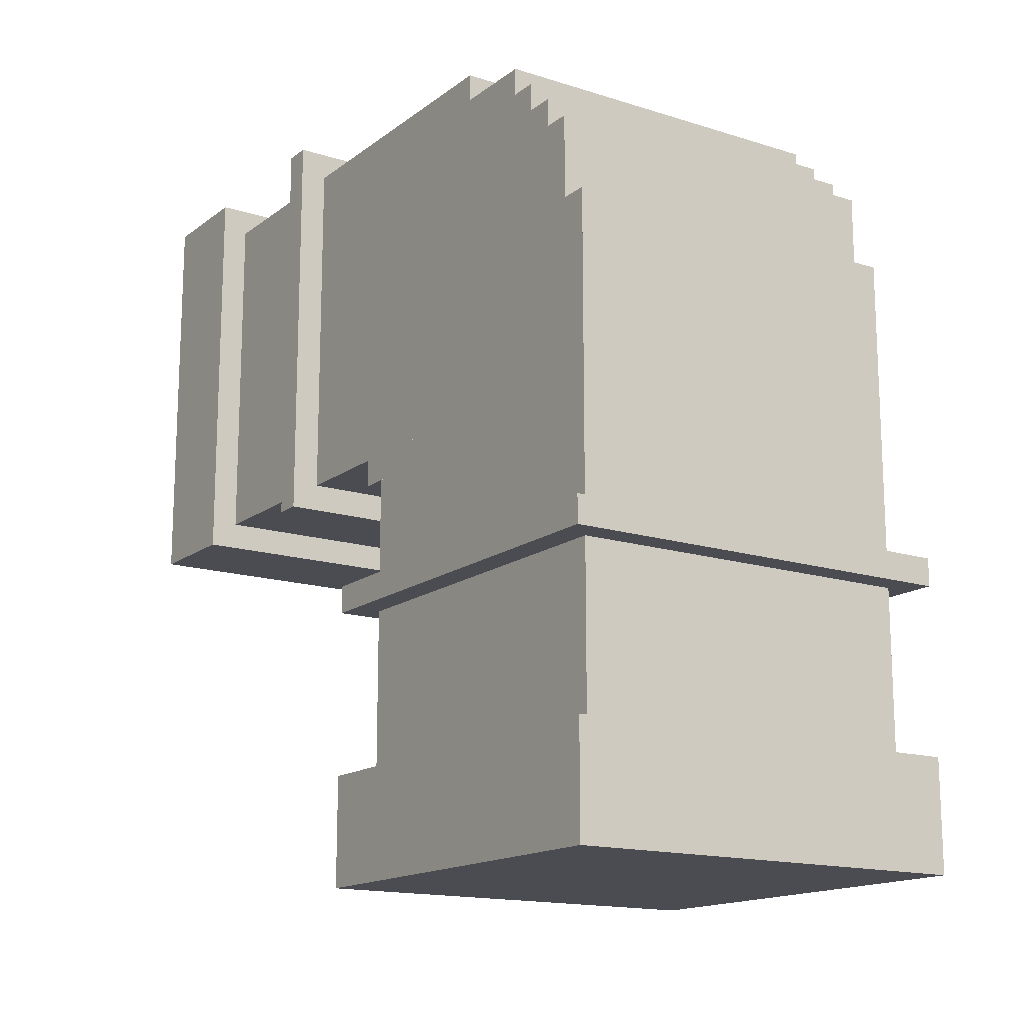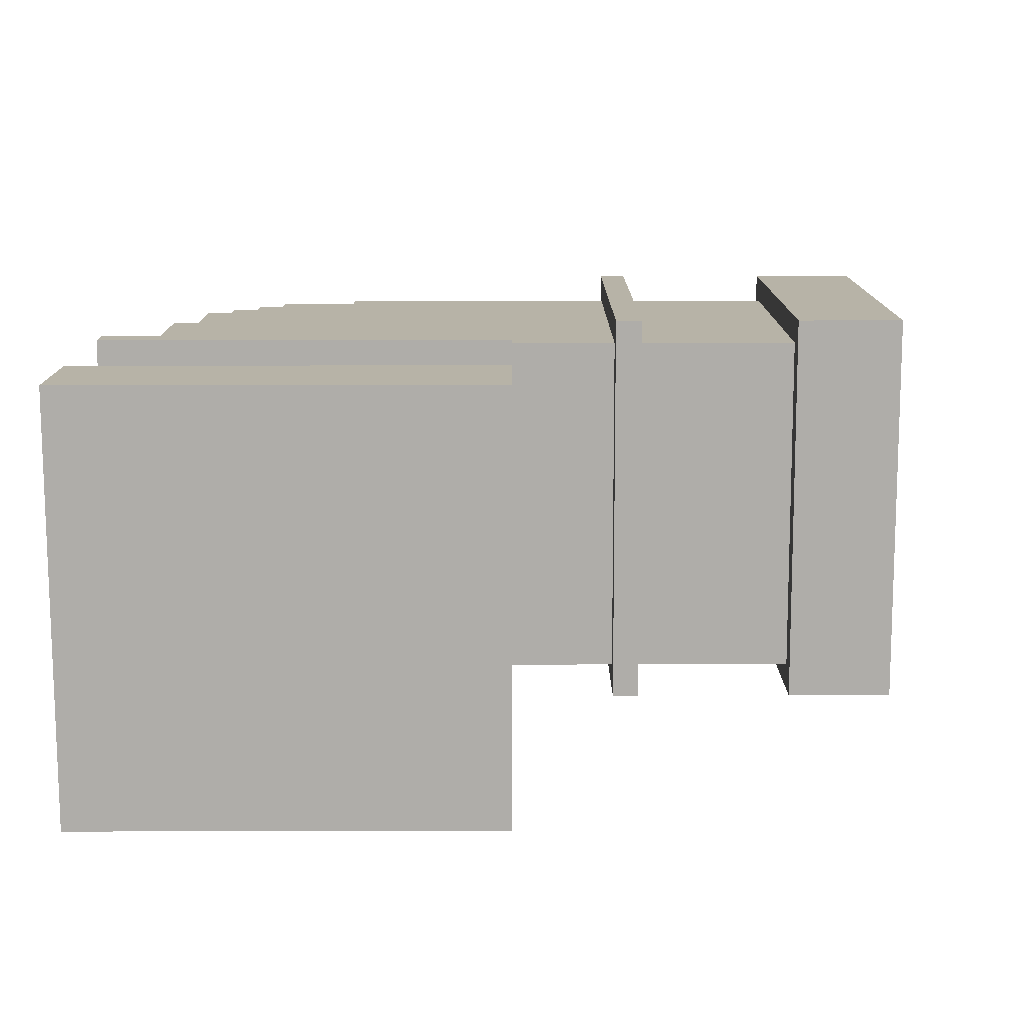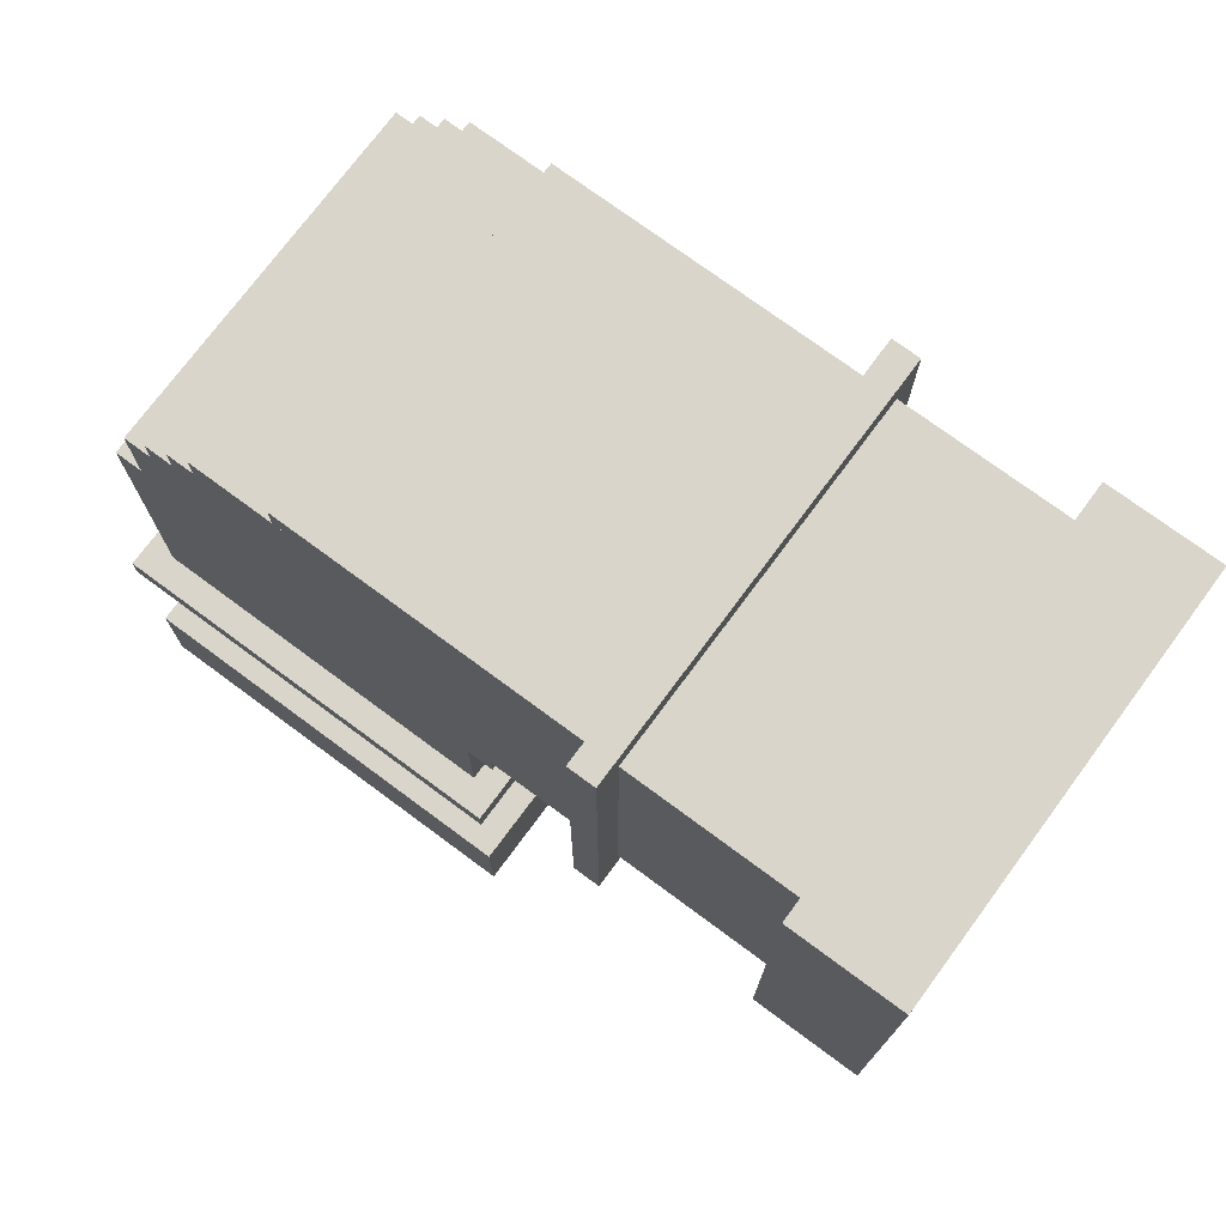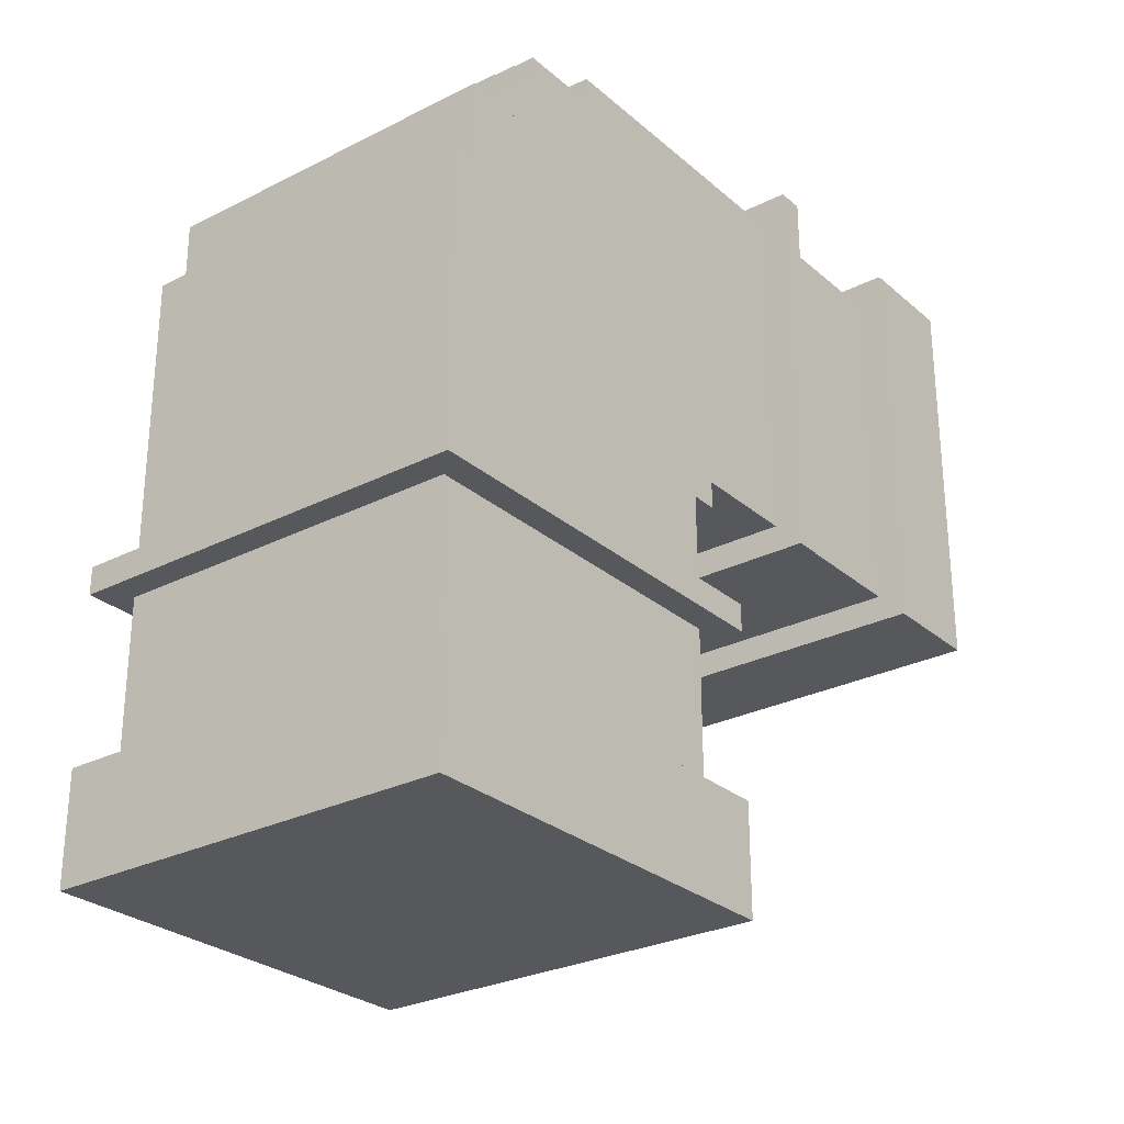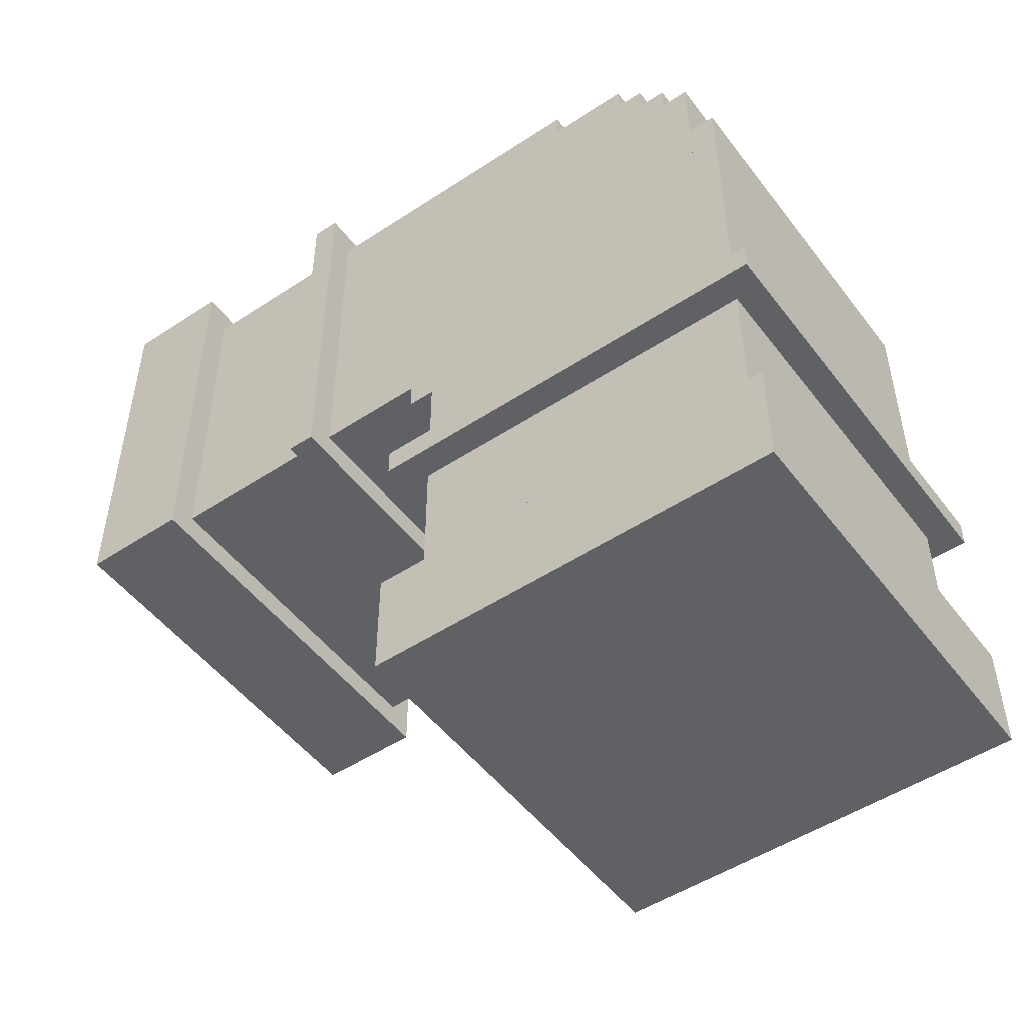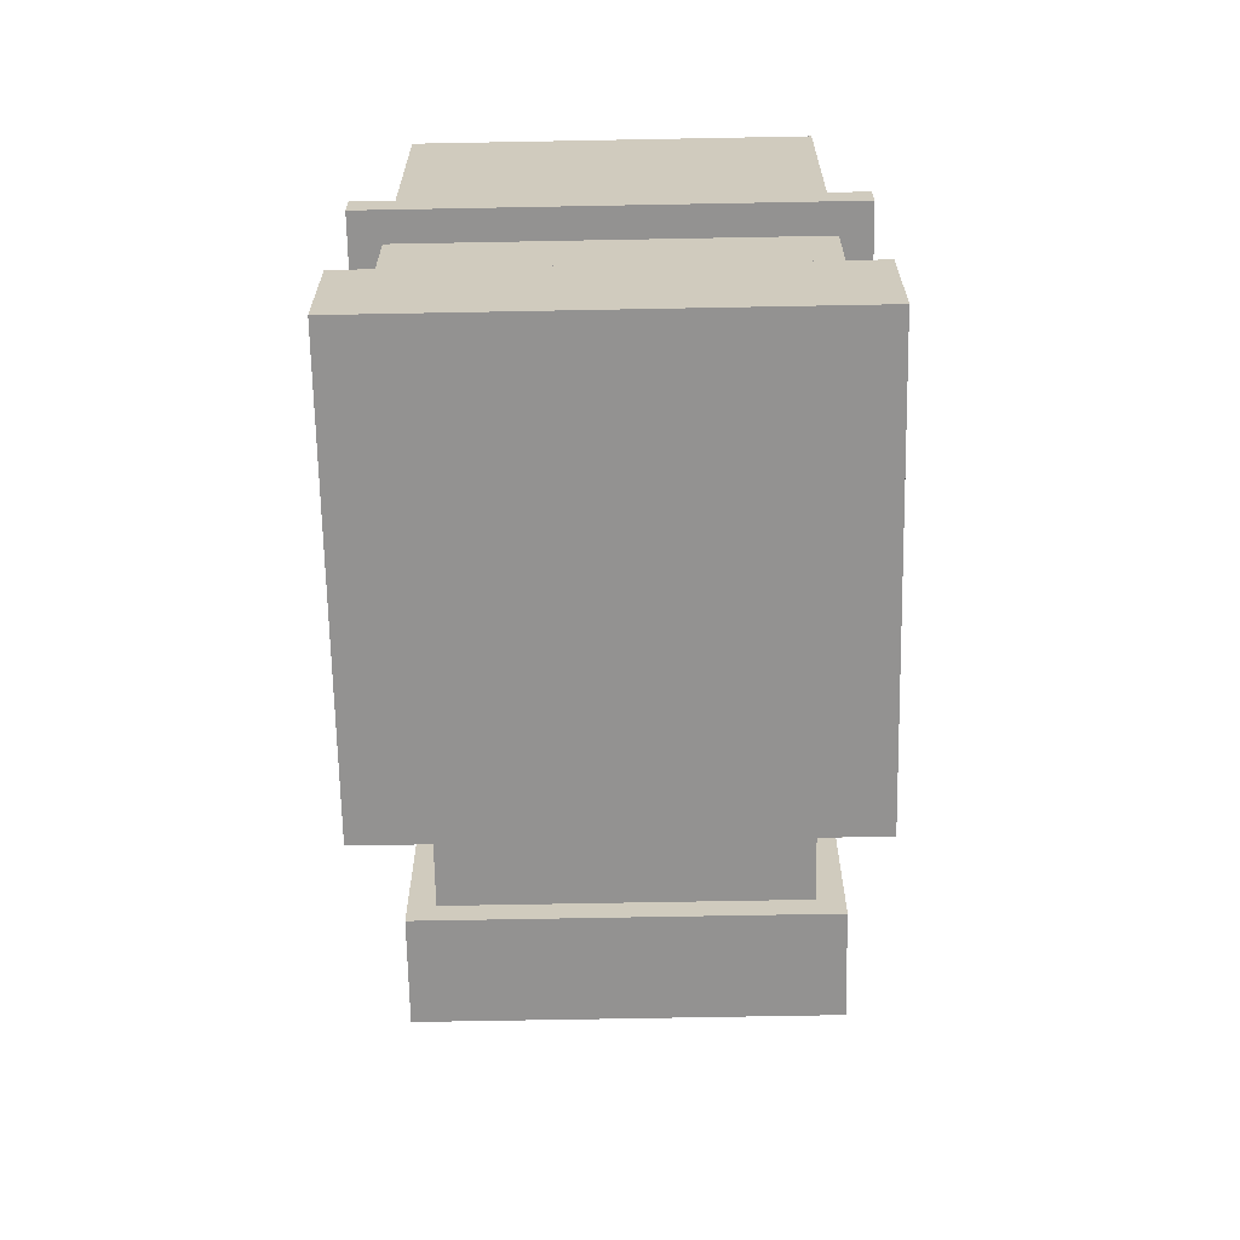
<metadata>
{"format":"obj","ext":"obj","renderer":"f3d","projection":"perspective","resolution":1024,"background":"white","views":[{"elev":-15.5,"azim":146.4,"up":"+Z"},{"elev":-77.4,"azim":90.1,"up":"+Y"},{"elev":74.3,"azim":-53.5,"up":"+Z"},{"elev":-27.7,"azim":37.8,"up":"+Y"},{"elev":-50.1,"azim":-54.1,"up":"+Y"},{"elev":-66.4,"azim":1.1,"up":"+Y"}]}
</metadata>
<code>
g Mesh
v -0.5 -0.7333 0
v -0.5 -0.7333 0.06667
v 0.5 -0.7333 0.06667
v 0.5 -0.7333 0
v -0.5 -0.7333 0.06667
v -0.5 -0.7333 1
v -0.4333 -0.7333 1
v -0.4333 -0.7333 0.06667
v -0.5 -0.2667 0
v -0.5 -0.2667 0.06667
v 0.5 -0.2667 0.06667
v 0.5 -0.2667 0
v -0.5 -0.2667 0.06667
v -0.5 -0.2667 1
v -0.4333 -0.2667 1
v -0.4333 -0.2667 0.06667
v -0.5 1 -1
v -0.5 1 -0.7333
v 0.5 1 -0.7333
v 0.5 1 -1
v -0.5 1 -0.3333
v -0.5 1 -0.2667
v 0.5 1 -0.2667
v 0.5 1 -0.3333
v -0.4333 -0.7333 0.9333
v -0.4333 -0.7333 1
v 0.5 -0.7333 1
v 0.5 -0.7333 0.9333
v -0.4333 -0.2667 0.9333
v -0.4333 -0.2667 1
v 0.5 -0.2667 1
v 0.5 -0.2667 0.9333
v -0.4333 0.4667 0.8667
v -0.4333 0.4667 0.9333
v 0.4333 0.4667 0.9333
v 0.4333 0.4667 0.8667
v -0.4333 0.6667 0.8
v -0.4333 0.6667 0.8667
v 0.4333 0.6667 0.8667
v 0.4333 0.6667 0.8
v -0.4333 0.7333 0.7333
v -0.4333 0.7333 0.8
v 0.4333 0.7333 0.8
v 0.4333 0.7333 0.7333
v -0.4333 0.8 0.6667
v -0.4333 0.8 0.7333
v 0.4333 0.8 0.7333
v 0.4333 0.8 0.6667
v -0.4333 0.8667 0.4667
v -0.4333 0.8667 0.6667
v 0.4333 0.8667 0.6667
v 0.4333 0.8667 0.4667
v -0.4333 0.9333 -0.7333
v -0.4333 0.9333 -0.3333
v 0.4333 0.9333 -0.3333
v 0.4333 0.9333 -0.7333
v -0.4333 0.9333 -0.2667
v -0.4333 0.9333 0.4667
v 0.4333 0.9333 0.4667
v 0.4333 0.9333 -0.2667
v 0.4333 -0.7333 0.06667
v 0.4333 -0.7333 0.9333
v 0.5 -0.7333 0.9333
v 0.5 -0.7333 0.06667
v 0.4333 -0.2667 0.06667
v 0.4333 -0.2667 0.9333
v 0.5 -0.2667 0.9333
v 0.5 -0.2667 0.06667
v -0.5 -1 0
v 0.5 -1 0
v 0.5 -1 1
v -0.5 -1 1
v -0.5 -0.3333 0
v 0.5 -0.3333 0
v 0.5 -0.3333 0.06667
v -0.5 -0.3333 0.06667
v -0.5 -0.3333 0.06667
v -0.4333 -0.3333 0.06667
v -0.4333 -0.3333 1
v -0.5 -0.3333 1
v -0.5 0 -1
v 0.5 0 -1
v 0.5 0 -0.7333
v -0.5 0 -0.7333
v -0.5 0 -0.3333
v 0.5 0 -0.3333
v 0.5 0 -0.2667
v -0.5 0 -0.2667
v -0.4333 -0.3333 0.9333
v 0.5 -0.3333 0.9333
v 0.5 -0.3333 1
v -0.4333 -0.3333 1
v -0.4333 0 0
v 0.4333 0 0
v 0.4333 0 0.06667
v -0.4333 0 0.06667
v -0.4333 0.06667 -0.7333
v 0.4333 0.06667 -0.7333
v 0.4333 0.06667 -0.3333
v -0.4333 0.06667 -0.3333
v -0.4333 0.06667 -0.2667
v 0.4333 0.06667 -0.2667
v 0.4333 0.06667 0
v -0.4333 0.06667 0
v 0.4333 -0.3333 0.06667
v 0.5 -0.3333 0.06667
v 0.5 -0.3333 0.9333
v 0.4333 -0.3333 0.9333
v -0.5 -1 0
v -0.5 -1 1
v -0.5 -0.7333 1
v -0.5 -0.7333 0
v -0.5 -0.3333 0
v -0.5 -0.3333 1
v -0.5 -0.2667 1
v -0.5 -0.2667 0
v -0.5 0 -1
v -0.5 0 -0.7333
v -0.5 1 -0.7333
v -0.5 1 -1
v -0.5 0 -0.3333
v -0.5 0 -0.2667
v -0.5 1 -0.2667
v -0.5 1 -0.3333
v -0.4333 -0.7333 0.06667
v -0.4333 -0.7333 0.9333
v -0.4333 -0.3333 0.9333
v -0.4333 -0.3333 0.06667
v -0.4333 -0.2667 0.06667
v -0.4333 -0.2667 0.4667
v -0.4333 0.9333 0.4667
v -0.4333 0.9333 0.06667
v -0.4333 -0.2667 0.4667
v -0.4333 -0.2667 0.6667
v -0.4333 0.8667 0.6667
v -0.4333 0.8667 0.4667
v -0.4333 -0.2667 0.6667
v -0.4333 -0.2667 0.7333
v -0.4333 0.8 0.7333
v -0.4333 0.8 0.6667
v -0.4333 -0.2667 0.7333
v -0.4333 -0.2667 0.8
v -0.4333 0.7333 0.8
v -0.4333 0.7333 0.7333
v -0.4333 -0.2667 0.8
v -0.4333 -0.2667 0.8667
v -0.4333 0.6667 0.8667
v -0.4333 0.6667 0.8
v -0.4333 -0.2667 0.8667
v -0.4333 -0.2667 0.9333
v -0.4333 0.4667 0.9333
v -0.4333 0.4667 0.8667
v -0.4333 0 0
v -0.4333 0 0.06667
v -0.4333 0.9333 0.06667
v -0.4333 0.9333 0
v -0.4333 0.06667 -0.7333
v -0.4333 0.06667 -0.3333
v -0.4333 0.9333 -0.3333
v -0.4333 0.9333 -0.7333
v -0.4333 0.06667 -0.2667
v -0.4333 0.06667 0
v -0.4333 0.9333 0
v -0.4333 0.9333 -0.2667
v 0.4333 -0.7333 0.06667
v 0.4333 -0.3333 0.06667
v 0.4333 -0.3333 0.9333
v 0.4333 -0.7333 0.9333
v 0.4333 -0.2667 0.06667
v 0.4333 0.9333 0.06667
v 0.4333 0.9333 0.4667
v 0.4333 -0.2667 0.4667
v 0.4333 -0.2667 0.4667
v 0.4333 0.8667 0.4667
v 0.4333 0.8667 0.6667
v 0.4333 -0.2667 0.6667
v 0.4333 -0.2667 0.6667
v 0.4333 0.8 0.6667
v 0.4333 0.8 0.7333
v 0.4333 -0.2667 0.7333
v 0.4333 -0.2667 0.7333
v 0.4333 0.7333 0.7333
v 0.4333 0.7333 0.8
v 0.4333 -0.2667 0.8
v 0.4333 -0.2667 0.8
v 0.4333 0.6667 0.8
v 0.4333 0.6667 0.8667
v 0.4333 -0.2667 0.8667
v 0.4333 -0.2667 0.8667
v 0.4333 0.4667 0.8667
v 0.4333 0.4667 0.9333
v 0.4333 -0.2667 0.9333
v 0.4333 0 0
v 0.4333 0.9333 0
v 0.4333 0.9333 0.06667
v 0.4333 0 0.06667
v 0.4333 0.06667 -0.7333
v 0.4333 0.9333 -0.7333
v 0.4333 0.9333 -0.3333
v 0.4333 0.06667 -0.3333
v 0.4333 0.06667 -0.2667
v 0.4333 0.9333 -0.2667
v 0.4333 0.9333 0
v 0.4333 0.06667 0
v 0.5 -1 0
v 0.5 -0.7333 0
v 0.5 -0.7333 1
v 0.5 -1 1
v 0.5 -0.3333 0
v 0.5 -0.2667 0
v 0.5 -0.2667 1
v 0.5 -0.3333 1
v 0.5 0 -1
v 0.5 1 -1
v 0.5 1 -0.7333
v 0.5 0 -0.7333
v 0.5 0 -0.3333
v 0.5 1 -0.3333
v 0.5 1 -0.2667
v 0.5 0 -0.2667
v -0.5 -1 1
v 0.5 -1 1
v 0.5 -0.7333 1
v -0.5 -0.7333 1
v -0.5 -0.3333 1
v 0.5 -0.3333 1
v 0.5 -0.2667 1
v -0.5 -0.2667 1
v -0.5 0 -0.7333
v 0.5 0 -0.7333
v 0.5 0.06667 -0.7333
v -0.5 0.06667 -0.7333
v -0.5 0 -0.2667
v 0.5 0 -0.2667
v 0.5 0.06667 -0.2667
v -0.5 0.06667 -0.2667
v -0.5 0.06667 -0.7333
v -0.4333 0.06667 -0.7333
v -0.4333 1 -0.7333
v -0.5 1 -0.7333
v -0.5 0.06667 -0.2667
v -0.4333 0.06667 -0.2667
v -0.4333 1 -0.2667
v -0.5 1 -0.2667
v -0.4333 -0.7333 0.9333
v 0.4333 -0.7333 0.9333
v 0.4333 -0.3333 0.9333
v -0.4333 -0.3333 0.9333
v -0.4333 -0.2667 0.9333
v 0.4333 -0.2667 0.9333
v 0.4333 0.4667 0.9333
v -0.4333 0.4667 0.9333
v -0.4333 0.4667 0.8667
v 0.4333 0.4667 0.8667
v 0.4333 0.6667 0.8667
v -0.4333 0.6667 0.8667
v -0.4333 0.6667 0.8
v 0.4333 0.6667 0.8
v 0.4333 0.7333 0.8
v -0.4333 0.7333 0.8
v -0.4333 0.7333 0.7333
v 0.4333 0.7333 0.7333
v 0.4333 0.8 0.7333
v -0.4333 0.8 0.7333
v -0.4333 0.8 0.6667
v 0.4333 0.8 0.6667
v 0.4333 0.8667 0.6667
v -0.4333 0.8667 0.6667
v -0.4333 0.8667 0.4667
v 0.4333 0.8667 0.4667
v 0.4333 0.9333 0.4667
v -0.4333 0.9333 0.4667
v -0.4333 0.9333 -0.7333
v 0.5 0.9333 -0.7333
v 0.5 1 -0.7333
v -0.4333 1 -0.7333
v -0.4333 0.9333 -0.2667
v 0.5 0.9333 -0.2667
v 0.5 1 -0.2667
v -0.4333 1 -0.2667
v 0.4333 0.06667 -0.7333
v 0.5 0.06667 -0.7333
v 0.5 0.9333 -0.7333
v 0.4333 0.9333 -0.7333
v 0.4333 0.06667 -0.2667
v 0.5 0.06667 -0.2667
v 0.5 0.9333 -0.2667
v 0.4333 0.9333 -0.2667
v -0.5 -1 0
v -0.5 -0.7333 0
v 0.5 -0.7333 0
v 0.5 -1 0
v -0.5 -0.3333 0
v -0.5 -0.2667 0
v 0.5 -0.2667 0
v 0.5 -0.3333 0
v -0.5 0 -1
v -0.5 1 -1
v 0.5 1 -1
v 0.5 0 -1
v -0.5 0 -0.3333
v -0.5 0.06667 -0.3333
v 0.5 0.06667 -0.3333
v 0.5 0 -0.3333
v -0.5 0.06667 -0.3333
v -0.5 1 -0.3333
v -0.4333 1 -0.3333
v -0.4333 0.06667 -0.3333
v -0.4333 -0.7333 0.06667
v -0.4333 -0.3333 0.06667
v 0.4333 -0.3333 0.06667
v 0.4333 -0.7333 0.06667
v -0.4333 -0.2667 0.06667
v -0.4333 0 0.06667
v 0.4333 0 0.06667
v 0.4333 -0.2667 0.06667
v -0.4333 0 0
v -0.4333 0.06667 0
v 0.4333 0.06667 0
v 0.4333 0 0
v -0.4333 0.9333 -0.3333
v -0.4333 1 -0.3333
v 0.5 1 -0.3333
v 0.5 0.9333 -0.3333
v 0.4333 0.06667 -0.3333
v 0.4333 0.9333 -0.3333
v 0.5 0.9333 -0.3333
v 0.5 0.06667 -0.3333
f 1 2 3
f 1 3 4
f 5 6 7
f 5 7 8
f 9 10 11
f 9 11 12
f 13 14 15
f 13 15 16
f 17 18 19
f 17 19 20
f 21 22 23
f 21 23 24
f 25 26 27
f 25 27 28
f 29 30 31
f 29 31 32
f 33 34 35
f 33 35 36
f 37 38 39
f 37 39 40
f 41 42 43
f 41 43 44
f 45 46 47
f 45 47 48
f 49 50 51
f 49 51 52
f 53 54 55
f 53 55 56
f 57 58 59
f 57 59 60
f 61 62 63
f 61 63 64
f 65 66 67
f 65 67 68
f 69 70 71
f 69 71 72
f 73 74 75
f 73 75 76
f 77 78 79
f 77 79 80
f 81 82 83
f 81 83 84
f 85 86 87
f 85 87 88
f 89 90 91
f 89 91 92
f 93 94 95
f 93 95 96
f 97 98 99
f 97 99 100
f 101 102 103
f 101 103 104
f 105 106 107
f 105 107 108
f 109 110 111
f 109 111 112
f 113 114 115
f 113 115 116
f 117 118 119
f 117 119 120
f 121 122 123
f 121 123 124
f 125 126 127
f 125 127 128
f 129 130 131
f 129 131 132
f 133 134 135
f 133 135 136
f 137 138 139
f 137 139 140
f 141 142 143
f 141 143 144
f 145 146 147
f 145 147 148
f 149 150 151
f 149 151 152
f 153 154 155
f 153 155 156
f 157 158 159
f 157 159 160
f 161 162 163
f 161 163 164
f 165 166 167
f 165 167 168
f 169 170 171
f 169 171 172
f 173 174 175
f 173 175 176
f 177 178 179
f 177 179 180
f 181 182 183
f 181 183 184
f 185 186 187
f 185 187 188
f 189 190 191
f 189 191 192
f 193 194 195
f 193 195 196
f 197 198 199
f 197 199 200
f 201 202 203
f 201 203 204
f 205 206 207
f 205 207 208
f 209 210 211
f 209 211 212
f 213 214 215
f 213 215 216
f 217 218 219
f 217 219 220
f 221 222 223
f 221 223 224
f 225 226 227
f 225 227 228
f 229 230 231
f 229 231 232
f 233 234 235
f 233 235 236
f 237 238 239
f 237 239 240
f 241 242 243
f 241 243 244
f 245 246 247
f 245 247 248
f 249 250 251
f 249 251 252
f 253 254 255
f 253 255 256
f 257 258 259
f 257 259 260
f 261 262 263
f 261 263 264
f 265 266 267
f 265 267 268
f 269 270 271
f 269 271 272
f 273 274 275
f 273 275 276
f 277 278 279
f 277 279 280
f 281 282 283
f 281 283 284
f 285 286 287
f 285 287 288
f 289 290 291
f 289 291 292
f 293 294 295
f 293 295 296
f 297 298 299
f 297 299 300
f 301 302 303
f 301 303 304
f 305 306 307
f 305 307 308
f 309 310 311
f 309 311 312
f 313 314 315
f 313 315 316
f 317 318 319
f 317 319 320
f 321 322 323
f 321 323 324
f 325 326 327
f 325 327 328

</code>
